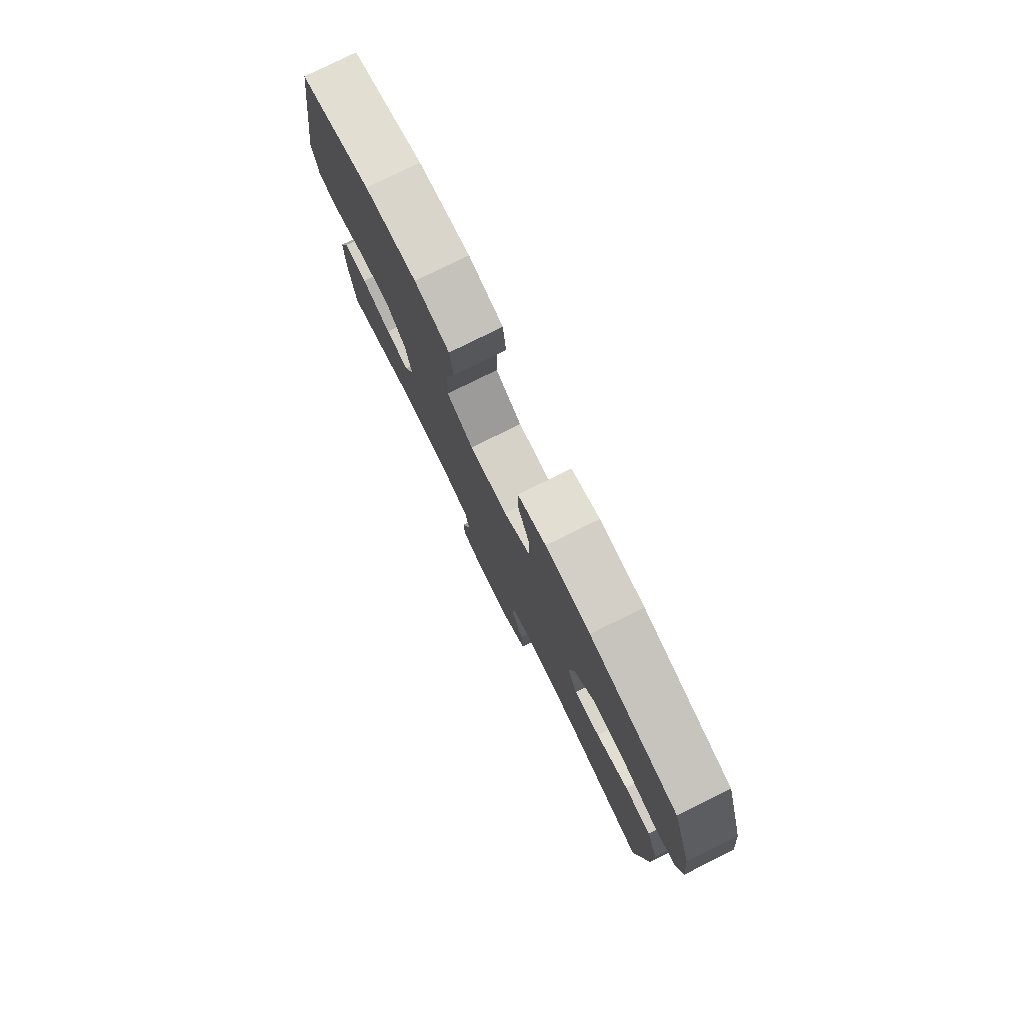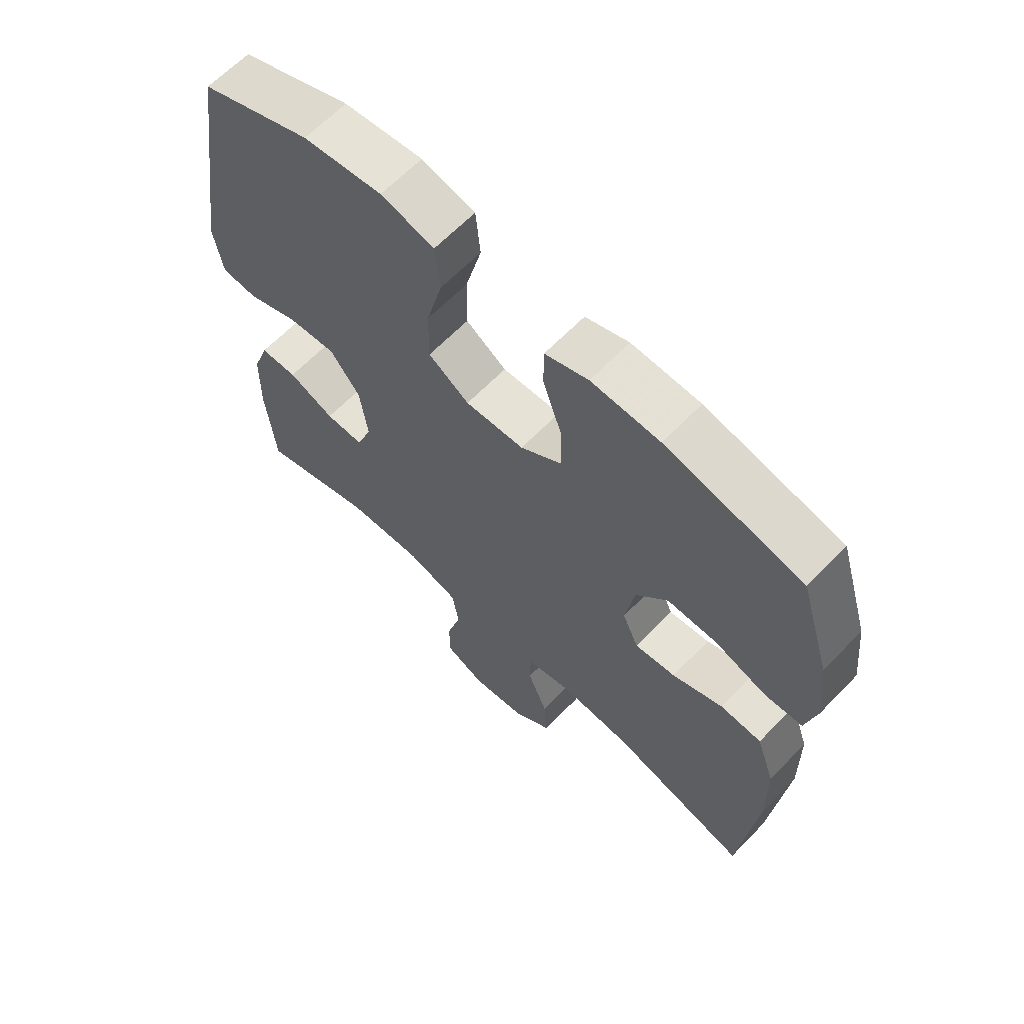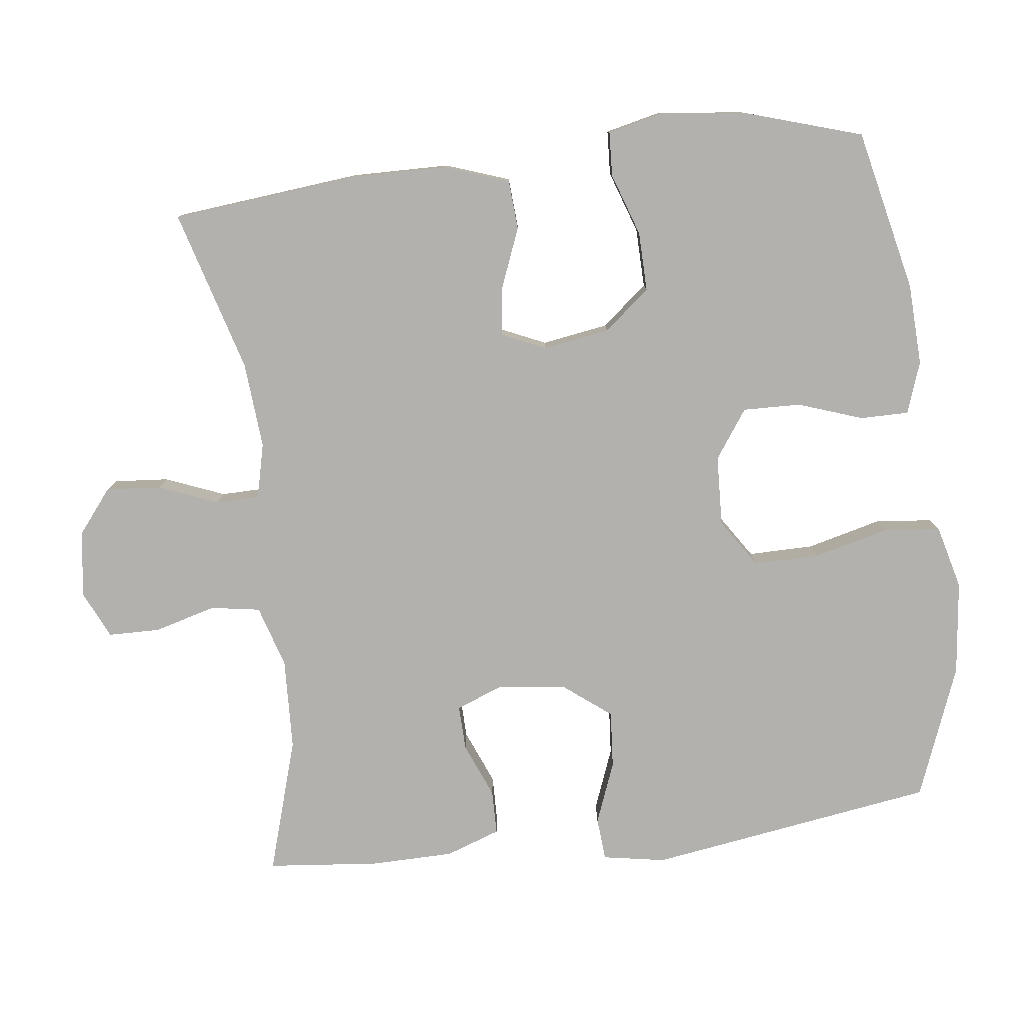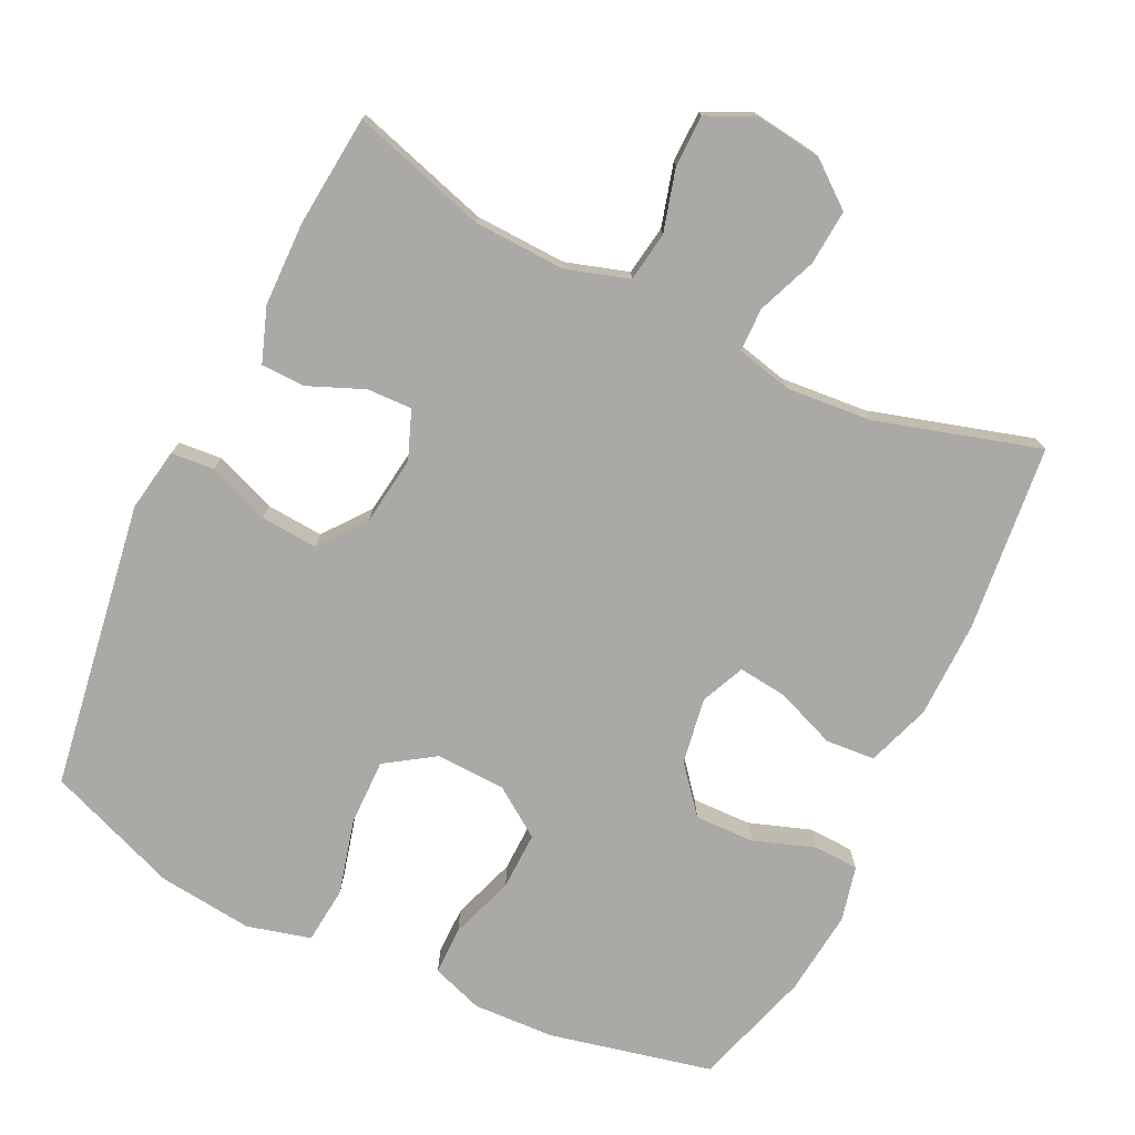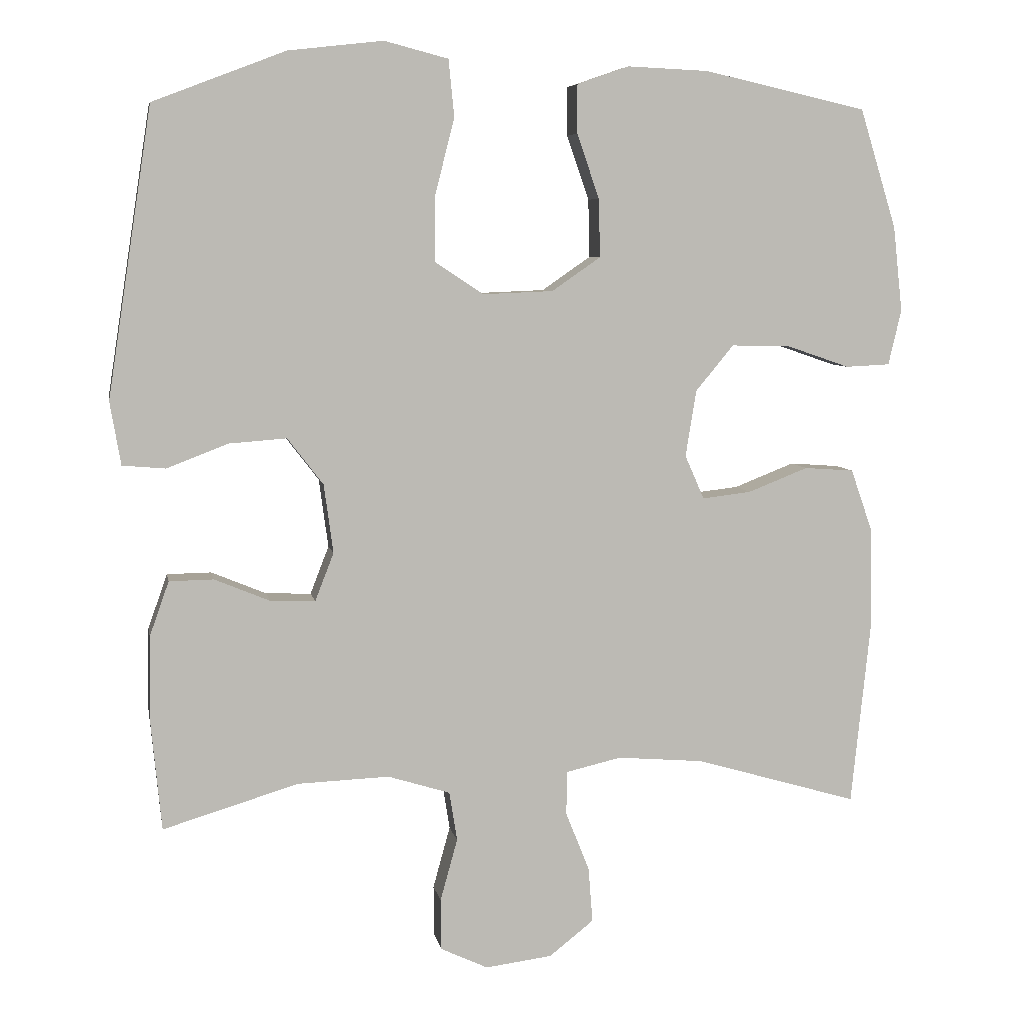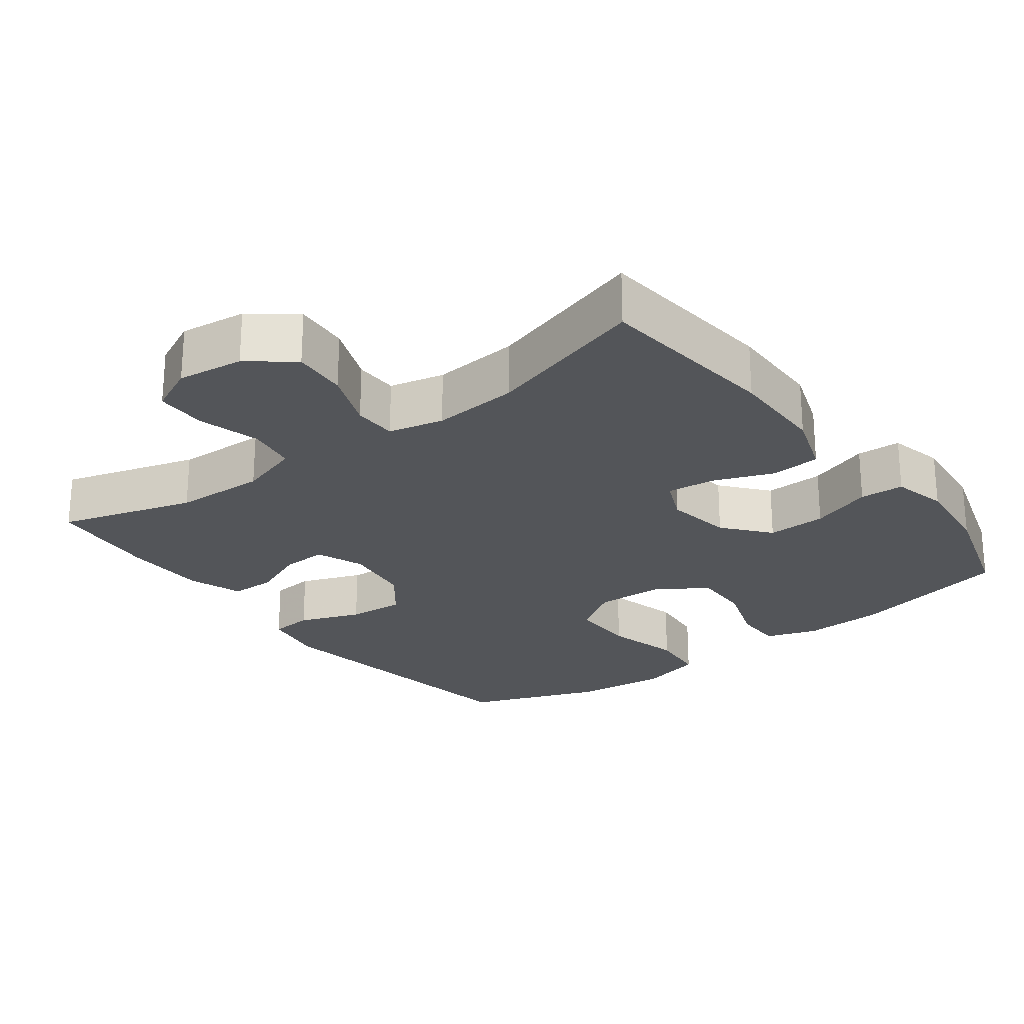
<metadata>
{"format":"obj","ext":"obj","renderer":"f3d","projection":"perspective","resolution":1024,"background":"white","views":[{"elev":79.3,"azim":-116.3,"up":"+Z"},{"elev":64.0,"azim":-136.1,"up":"+Z"},{"elev":-79.2,"azim":-83.2,"up":"+Y"},{"elev":-75.4,"azim":154.3,"up":"+Y"},{"elev":6.6,"azim":169.7,"up":"+Z"},{"elev":-24.5,"azim":-142.8,"up":"+Y"}]}
</metadata>
<code>
v -0.5 0.07 0.5
v -0.273 0.07 0.551
v -0.159 0.07 0.556
v -0.087 0.07 0.531
v -0.087 0.07 0.463
v -0.118 0.07 0.373
v -0.12 0.07 0.292
v -0.052 0.07 0.245
v 0.046 0.07 0.241
v 0.114 0.07 0.286
v 0.113 0.07 0.378
v 0.086 0.07 0.483
v 0.094 0.07 0.563
v 0.183 0.07 0.586
v 0.315 0.07 0.571
v 0.5 0.07 0.5
v 0.562 0.07 0.098
v 0.547 0.07 0.01
v 0.487 0.07 0.005
v 0.401 0.07 0.038
v 0.321 0.07 0.044
v 0.271 0.07 -0.021
v 0.258 0.07 -0.117
v 0.284 0.07 -0.184
v 0.347 0.07 -0.182
v 0.424 0.07 -0.15
v 0.486 0.07 -0.151
v 0.513 0.07 -0.227
v 0.515 0.07 -0.344
v 0.5 0.07 -0.5
v 0.311 0.07 -0.443
v 0.183 0.07 -0.438
v 0.096 0.07 -0.465
v 0.085 0.07 -0.534
v 0.109 0.07 -0.621
v 0.108 0.07 -0.693
v 0.042 0.07 -0.724
v -0.051 0.07 -0.712
v -0.113 0.07 -0.663
v -0.107 0.07 -0.586
v -0.074 0.07 -0.503
v -0.075 0.07 -0.442
v -0.152 0.07 -0.424
v -0.273 0.07 -0.434
v -0.5 0.07 -0.5
v -0.527 0.07 -0.24
v -0.525 0.07 -0.104
v -0.494 0.07 -0.015
v -0.425 0.07 -0.01
v -0.341 0.07 -0.043
v -0.273 0.07 -0.051
v -0.246 0.07 0.01
v -0.261 0.07 0.103
v -0.314 0.07 0.167
v -0.397 0.07 0.165
v -0.484 0.07 0.135
v -0.546 0.07 0.138
v -0.564 0.07 0.215
v -0.551 0.07 0.334
v -0.5 0 0.5
v -0.273 0 0.551
v -0.159 0 0.556
v -0.087 0 0.531
v -0.087 0 0.463
v -0.118 0 0.373
v -0.12 0 0.292
v -0.052 0 0.245
v 0.046 0 0.241
v 0.114 0 0.286
v 0.113 0 0.378
v 0.086 0 0.483
v 0.094 0 0.563
v 0.183 0 0.586
v 0.315 0 0.571
v 0.5 0 0.5
v 0.562 0 0.098
v 0.547 0 0.01
v 0.487 0 0.005
v 0.401 0 0.038
v 0.321 0 0.044
v 0.271 0 -0.021
v 0.258 0 -0.117
v 0.284 0 -0.184
v 0.347 0 -0.182
v 0.424 0 -0.15
v 0.486 0 -0.151
v 0.513 0 -0.227
v 0.515 0 -0.344
v 0.5 0 -0.5
v 0.311 0 -0.443
v 0.183 0 -0.438
v 0.096 0 -0.465
v 0.085 0 -0.534
v 0.109 0 -0.621
v 0.108 0 -0.693
v 0.042 0 -0.724
v -0.051 0 -0.712
v -0.113 0 -0.663
v -0.107 0 -0.586
v -0.074 0 -0.503
v -0.075 0 -0.442
v -0.152 0 -0.424
v -0.273 0 -0.434
v -0.5 0 -0.5
v -0.527 0 -0.24
v -0.525 0 -0.104
v -0.494 0 -0.015
v -0.425 0 -0.01
v -0.341 0 -0.043
v -0.273 0 -0.051
v -0.246 0 0.01
v -0.261 0 0.103
v -0.314 0 0.167
v -0.397 0 0.165
v -0.484 0 0.135
v -0.546 0 0.138
v -0.564 0 0.215
v -0.551 0 0.334
f 4 5 6
f 3 4 6
f 2 3 6
f 1 2 6
f 59 1 6
f 58 59 6
f 57 58 6
f 56 57 6
f 55 56 6
f 54 55 6 7
f 53 54 7 8
f 52 53 8 9
f 51 52 9 10
f 48 49 50
f 47 48 50
f 46 47 50
f 45 46 50
f 44 45 50
f 43 44 50 51
f 42 43 51 10
f 39 40 41
f 38 39 41
f 37 38 41
f 36 37 41
f 35 36 41
f 34 35 41
f 41 42 10
f 34 41 10
f 33 34 10
f 29 30 31
f 28 29 31
f 27 28 31
f 26 27 31
f 25 26 31
f 24 25 31 32
f 23 24 32 33
f 18 19 20
f 17 18 20
f 16 17 20
f 15 16 20
f 14 15 20
f 13 14 20
f 12 13 20
f 11 12 20
f 10 11 20 21
f 22 23 33 10
f 10 21 22
f 65 64 63
f 65 63 62
f 65 62 61
f 65 61 60
f 65 60 118
f 65 118 117
f 65 117 116
f 65 116 115
f 65 115 114
f 66 65 114 113
f 67 66 113 112
f 68 67 112 111
f 69 68 111 110
f 109 108 107
f 109 107 106
f 109 106 105
f 109 105 104
f 109 104 103
f 110 109 103 102
f 69 110 102 101
f 100 99 98
f 100 98 97
f 100 97 96
f 100 96 95
f 100 95 94
f 100 94 93
f 69 101 100
f 69 100 93
f 69 93 92
f 90 89 88
f 90 88 87
f 90 87 86
f 90 86 85
f 90 85 84
f 91 90 84 83
f 92 91 83 82
f 79 78 77
f 79 77 76
f 79 76 75
f 79 75 74
f 79 74 73
f 79 73 72
f 79 72 71
f 79 71 70
f 80 79 70 69
f 69 92 82 81
f 81 80 69
f 1 60 61 2
f 2 61 62 3
f 3 62 63 4
f 4 63 64 5
f 5 64 65 6
f 6 65 66 7
f 7 66 67 8
f 8 67 68 9
f 9 68 69 10
f 10 69 70 11
f 11 70 71 12
f 12 71 72 13
f 13 72 73 14
f 14 73 74 15
f 15 74 75 16
f 16 75 76 17
f 17 76 77 18
f 18 77 78 19
f 19 78 79 20
f 20 79 80 21
f 21 80 81 22
f 22 81 82 23
f 23 82 83 24
f 24 83 84 25
f 25 84 85 26
f 26 85 86 27
f 27 86 87 28
f 28 87 88 29
f 29 88 89 30
f 30 89 90 31
f 31 90 91 32
f 32 91 92 33
f 33 92 93 34
f 34 93 94 35
f 35 94 95 36
f 36 95 96 37
f 37 96 97 38
f 38 97 98 39
f 39 98 99 40
f 40 99 100 41
f 41 100 101 42
f 42 101 102 43
f 43 102 103 44
f 44 103 104 45
f 45 104 105 46
f 46 105 106 47
f 47 106 107 48
f 48 107 108 49
f 49 108 109 50
f 50 109 110 51
f 51 110 111 52
f 52 111 112 53
f 53 112 113 54
f 54 113 114 55
f 55 114 115 56
f 56 115 116 57
f 57 116 117 58
f 58 117 118 59
f 59 118 60 1

</code>
